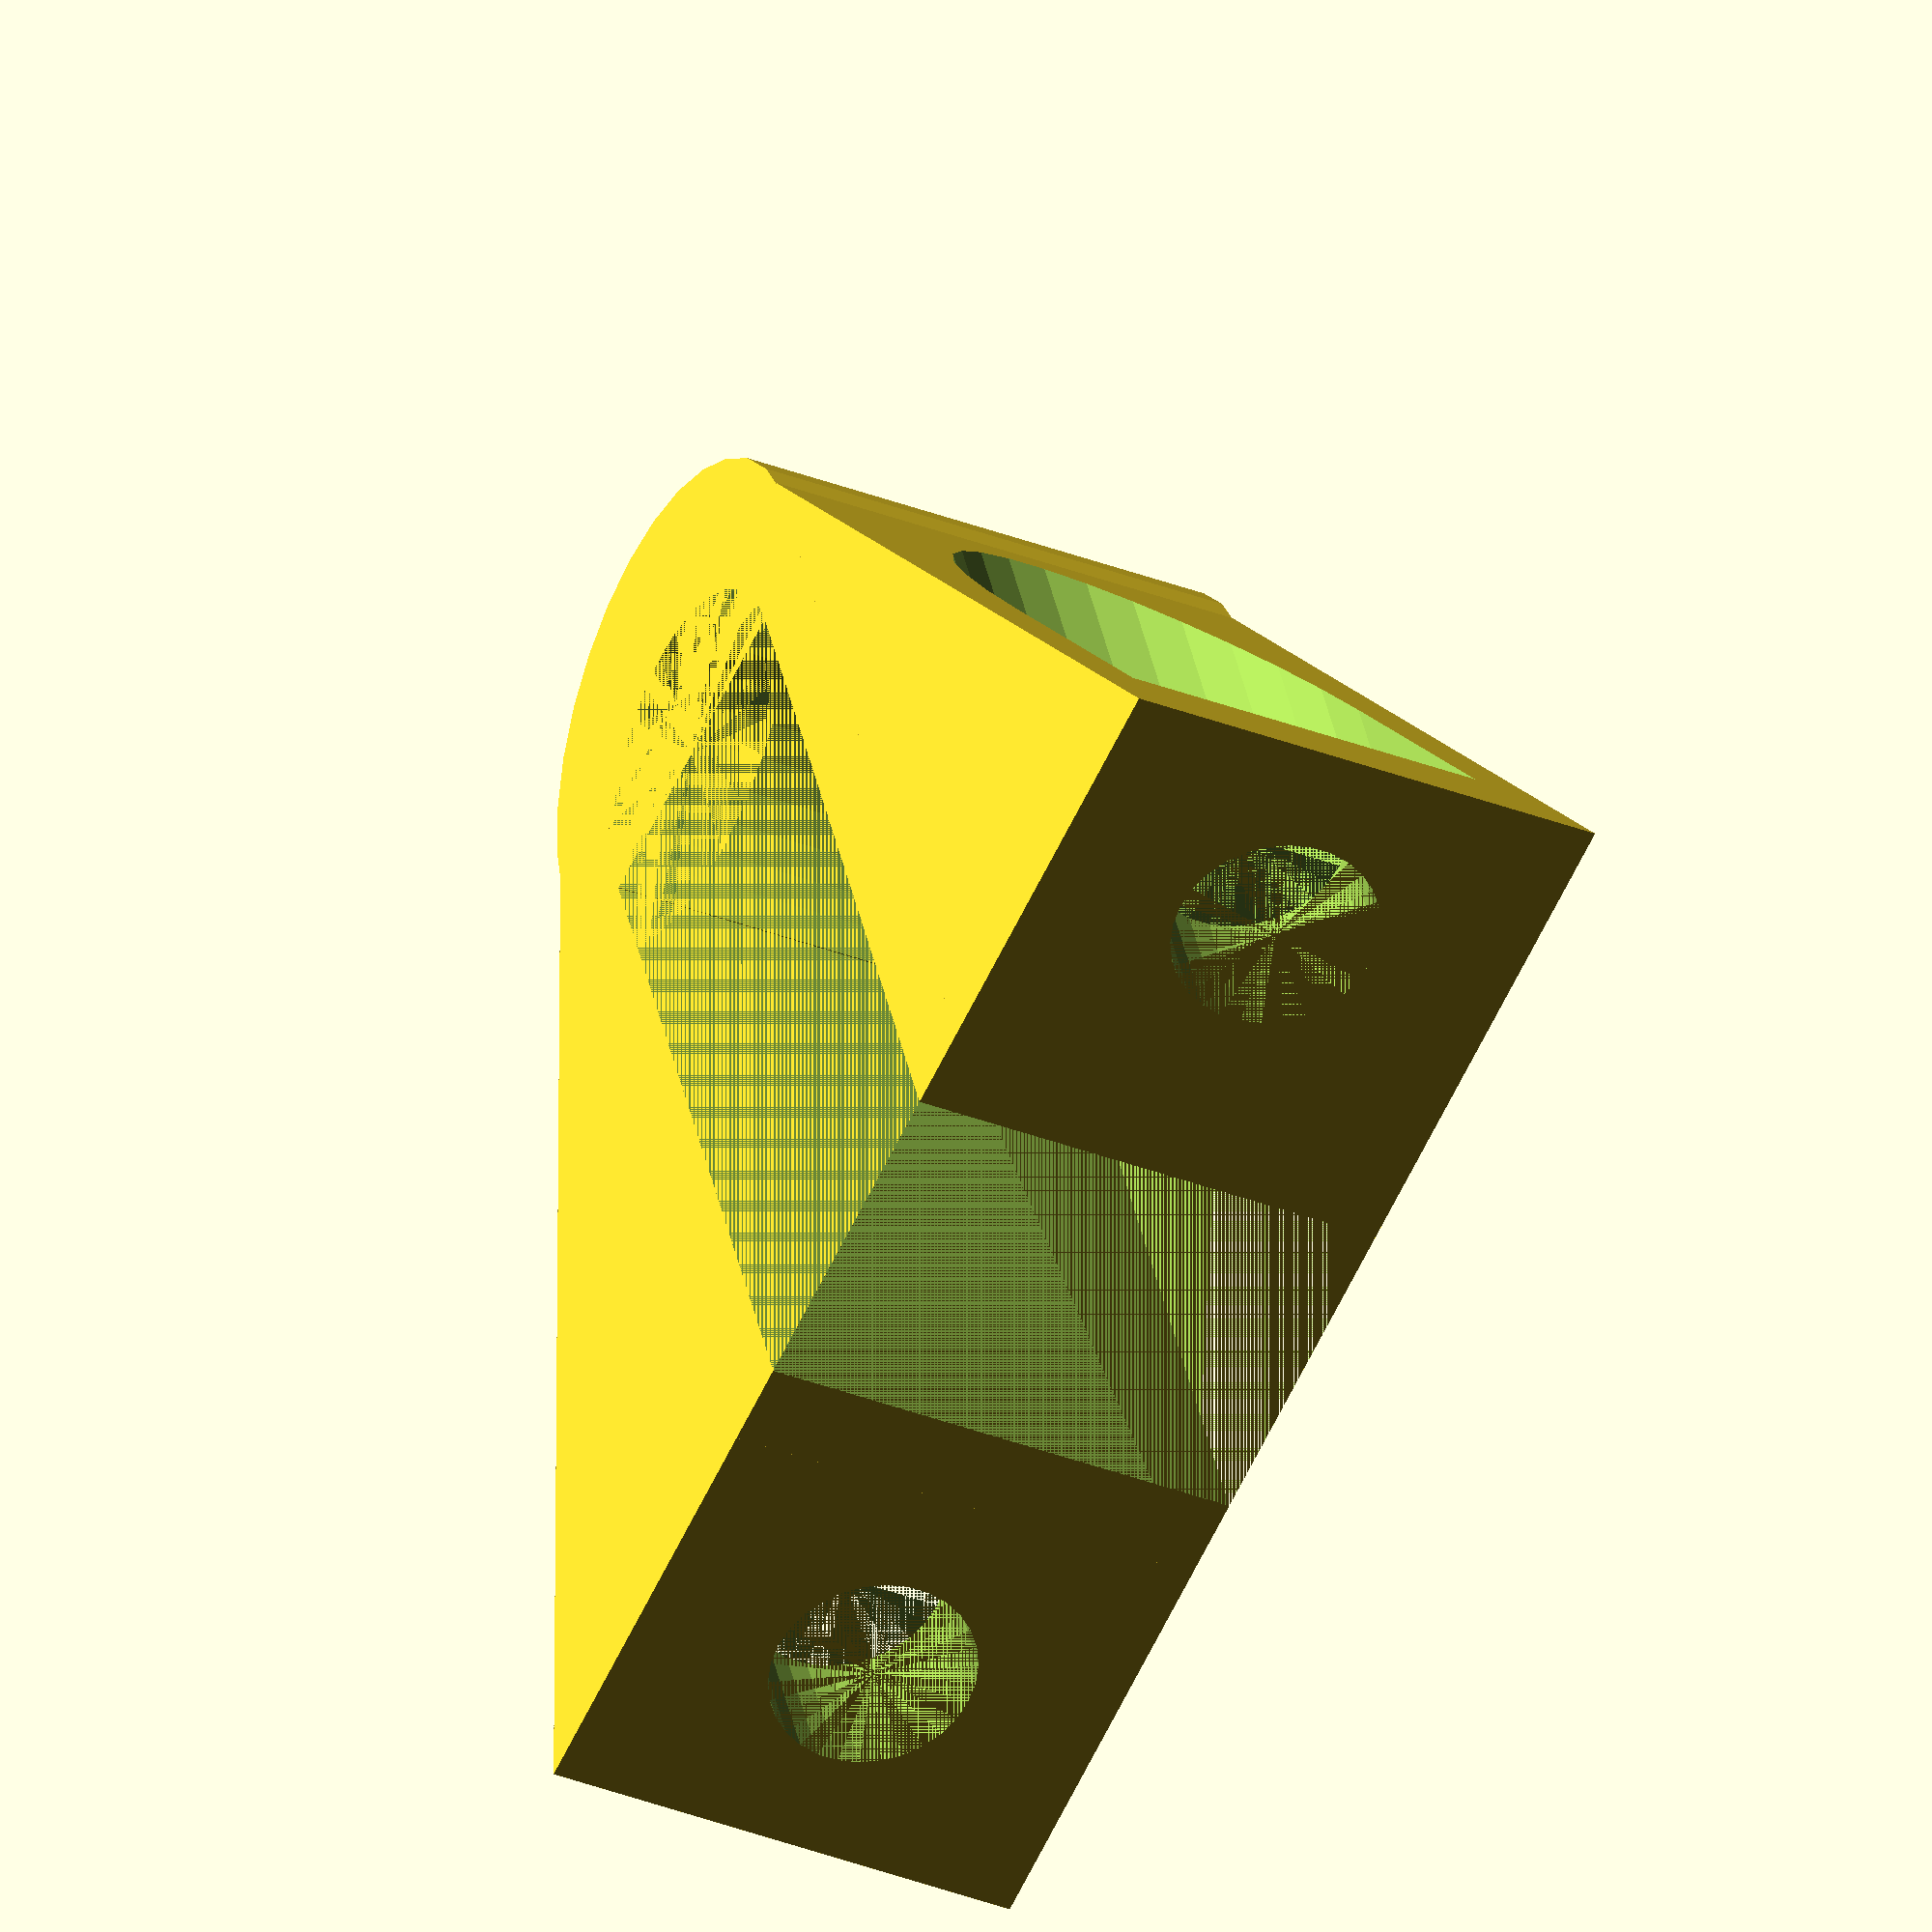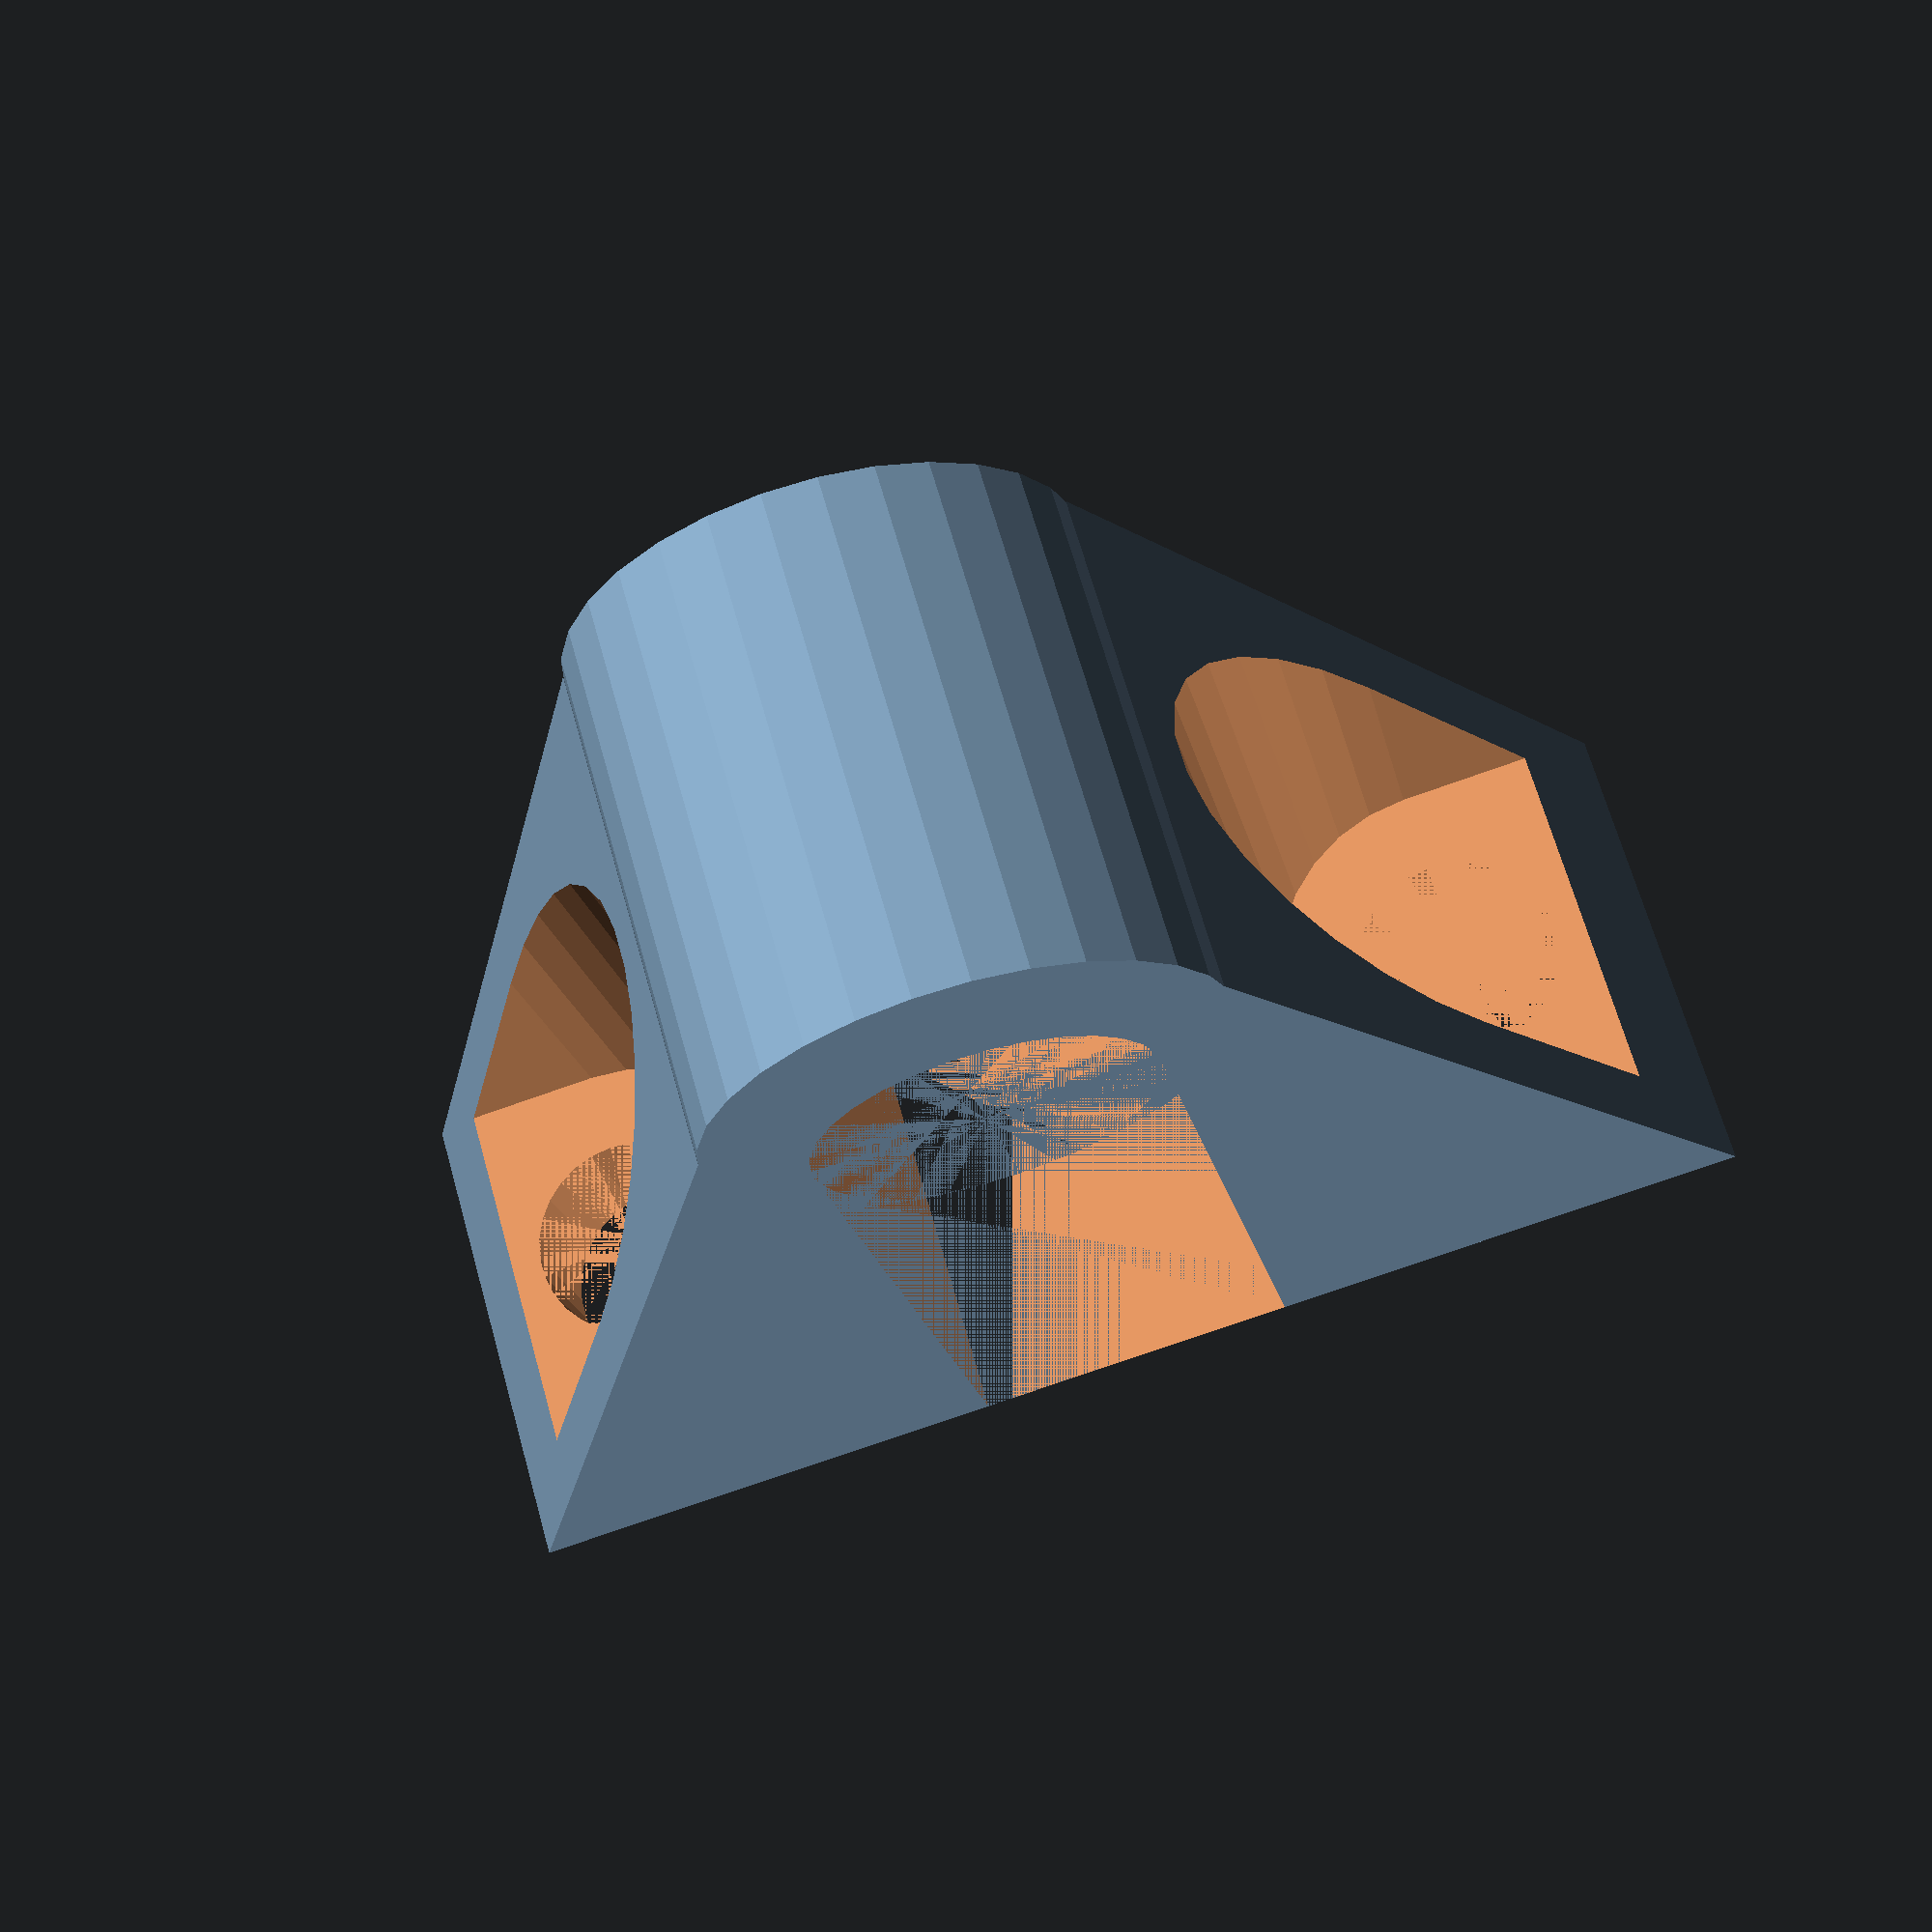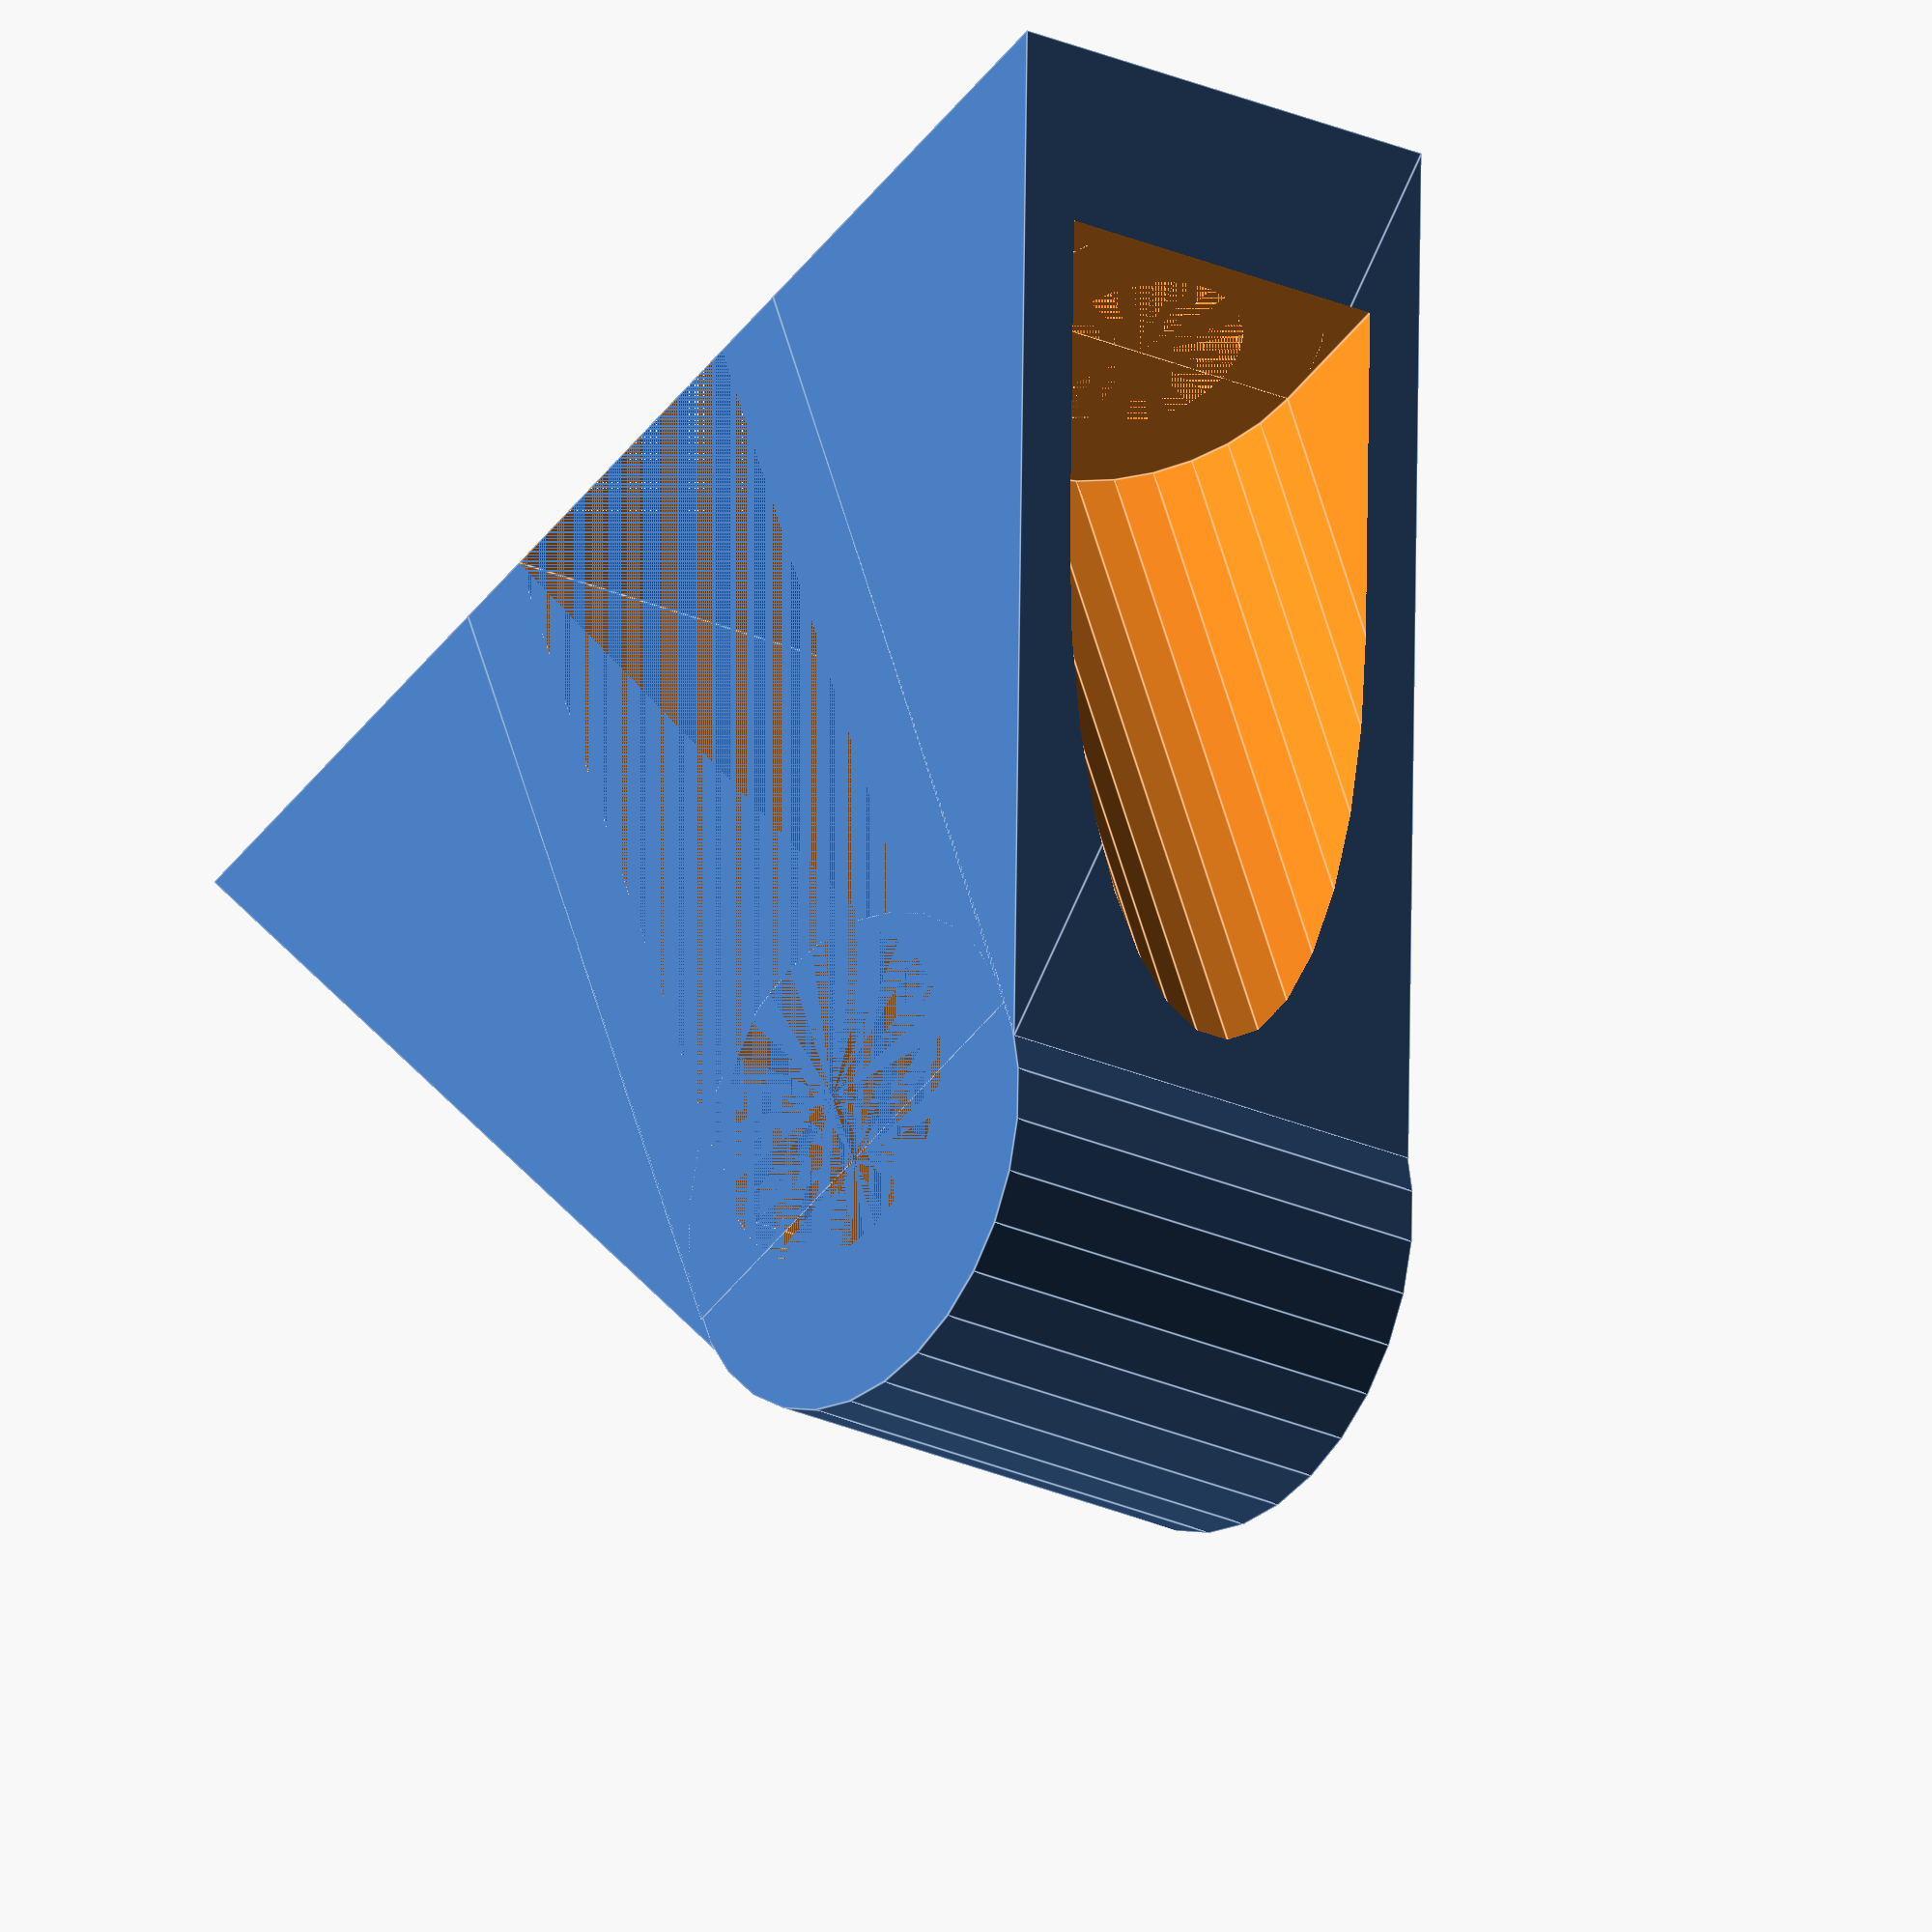
<openscad>
$fn     =   30;
L       =   12;

difference(){
union(){
translate([0,0,22]) rotate([0,90,0]) cylinder(L,6,6);
translate([0,-6,0]) cube([L,12,22]);
translate([0,6,0]) rotate([90,0,90]) linear_extrude(L) polygon([[0,0], [10,0], [-0.1,23]]);
translate([L,-6,0]) rotate([90,0,-90]) linear_extrude(L) polygon([[0,0], [10,0], [-0.1,23]]);
}
union(){
translate([0,0,20]) rotate([0,90,0]) cylinder(L,4,4);
translate([0,-4,0]) cube([L,8,20]);
translate([L/2,11,0]) cylinder(4,2.5,2.5);
translate([L/2,-11,0]) cylinder(4,2.5,2.5);
translate([L/2,-11,4]) cylinder(20,4.5,4.5);
translate([L/2,11,4]) cylinder(20,4.5,4.5);
translate([L/2-4.5,11,4]) cube(9,5,20);
translate([L/2-4.5,-11-9,4]) cube(9,5,20);
}
}

</openscad>
<views>
elev=325.1 azim=154.3 roll=169.6 proj=o view=solid
elev=19.8 azim=74.0 roll=11.2 proj=p view=solid
elev=129.6 azim=37.7 roll=194.3 proj=o view=edges
</views>
